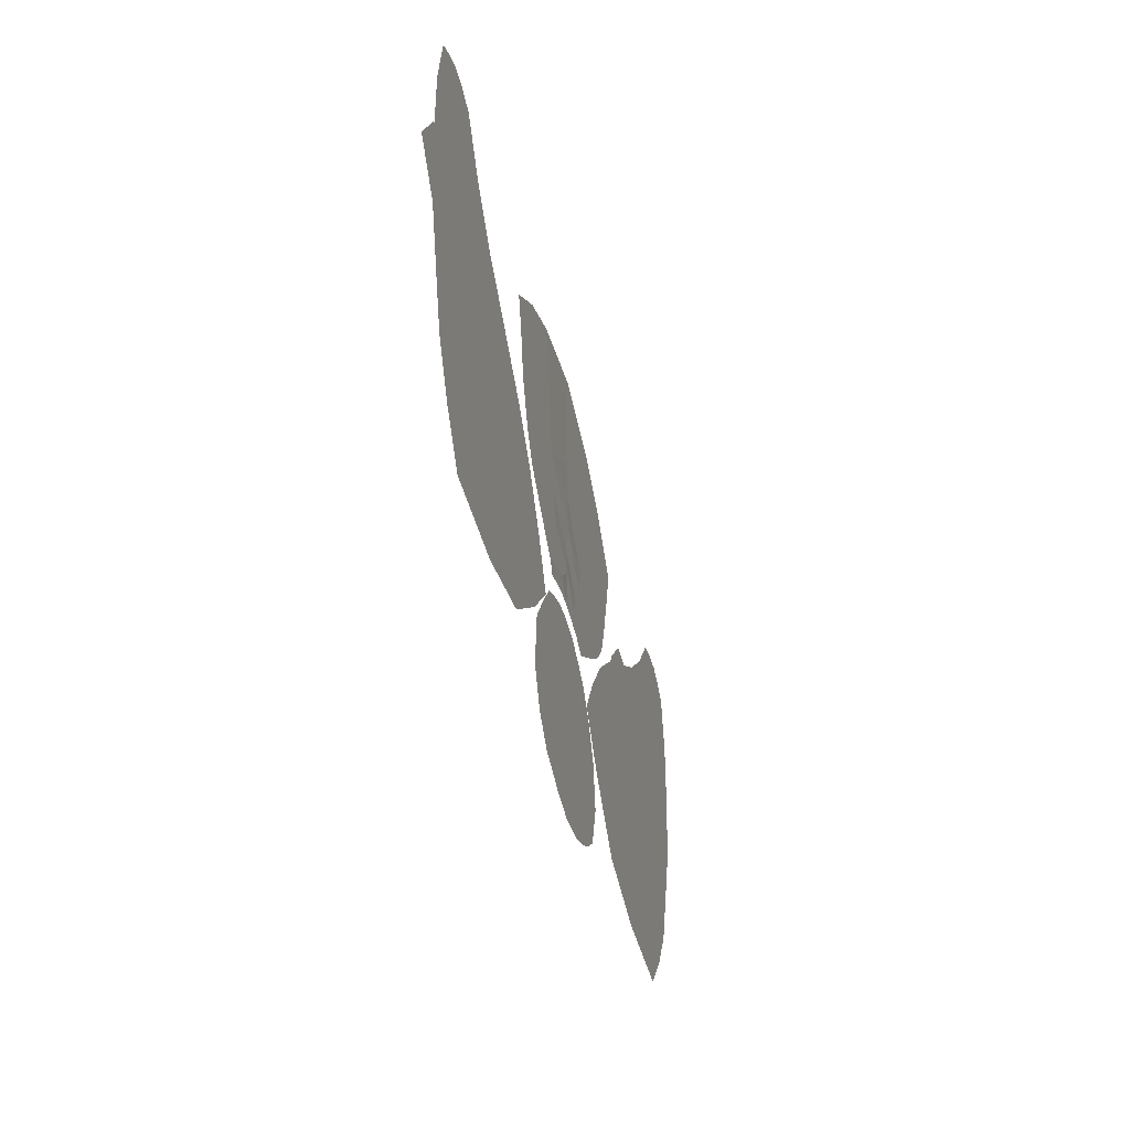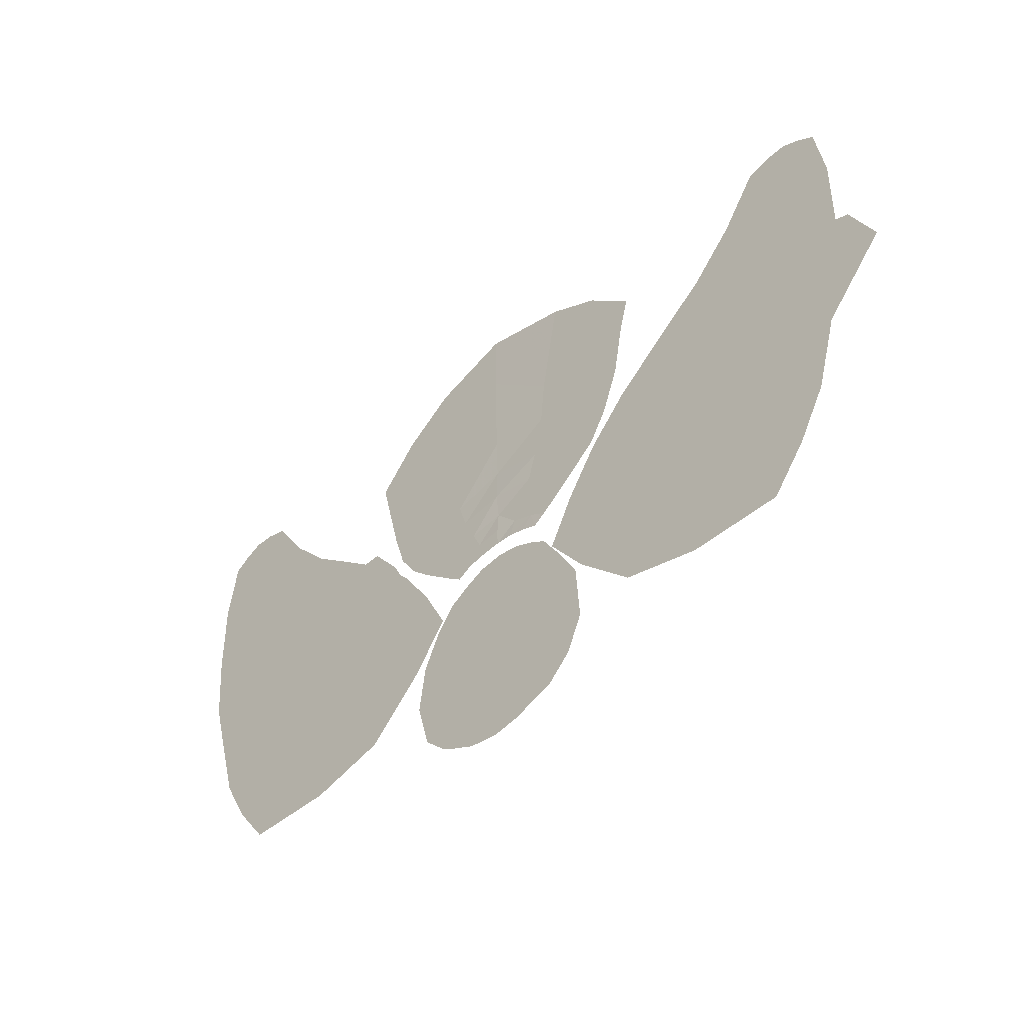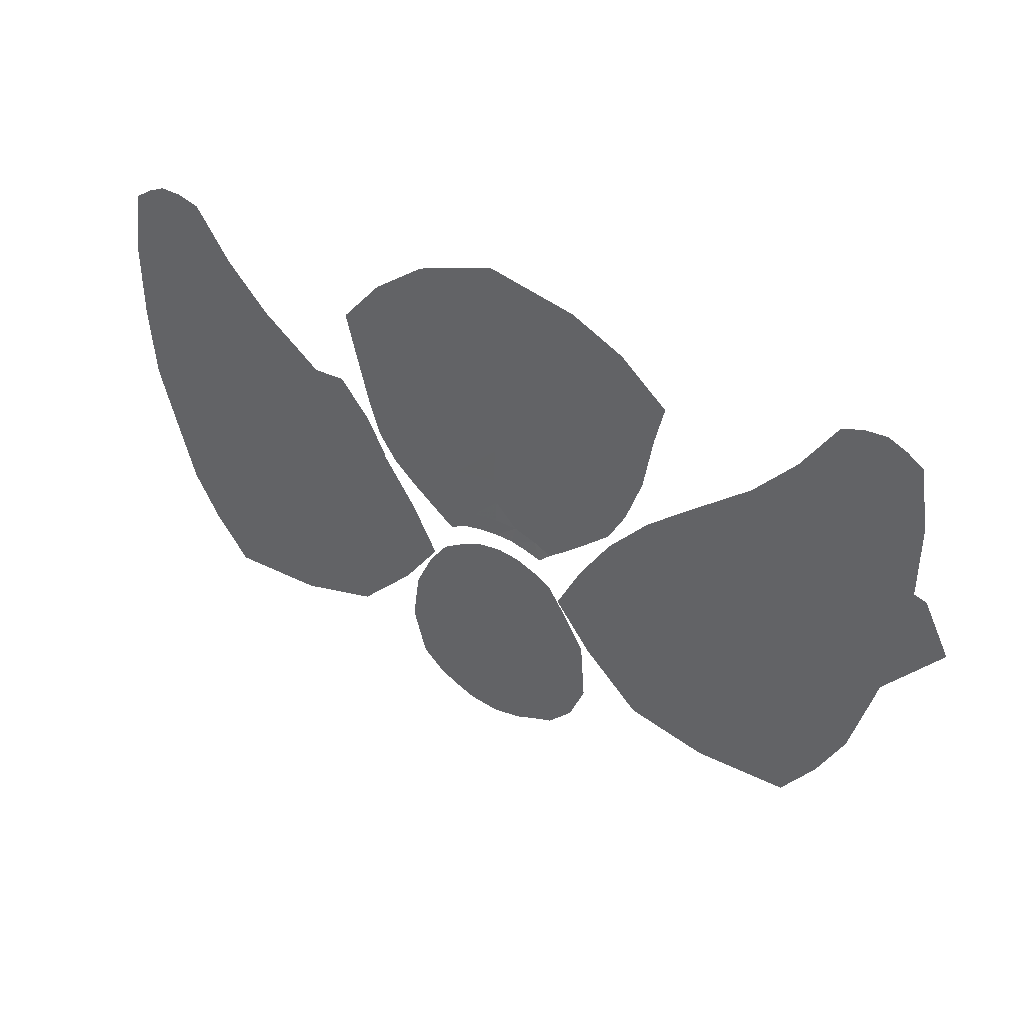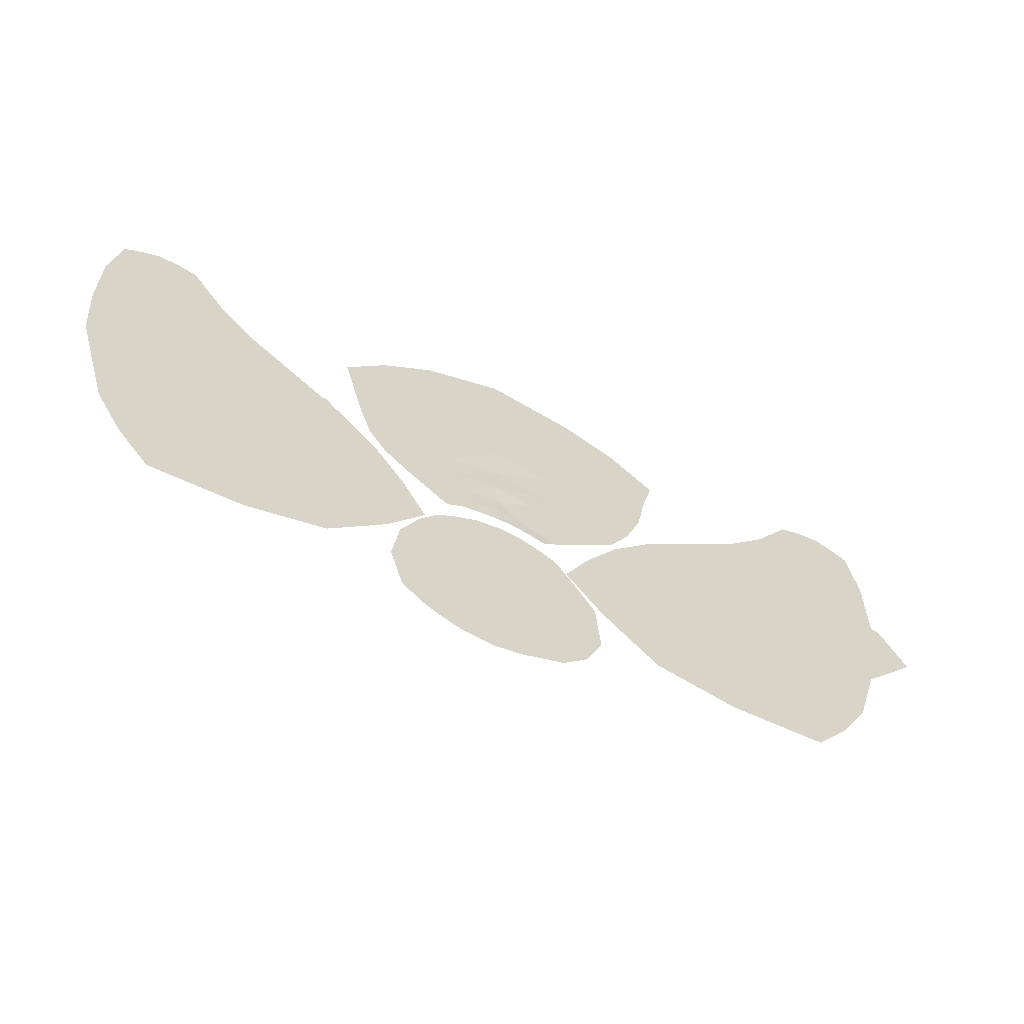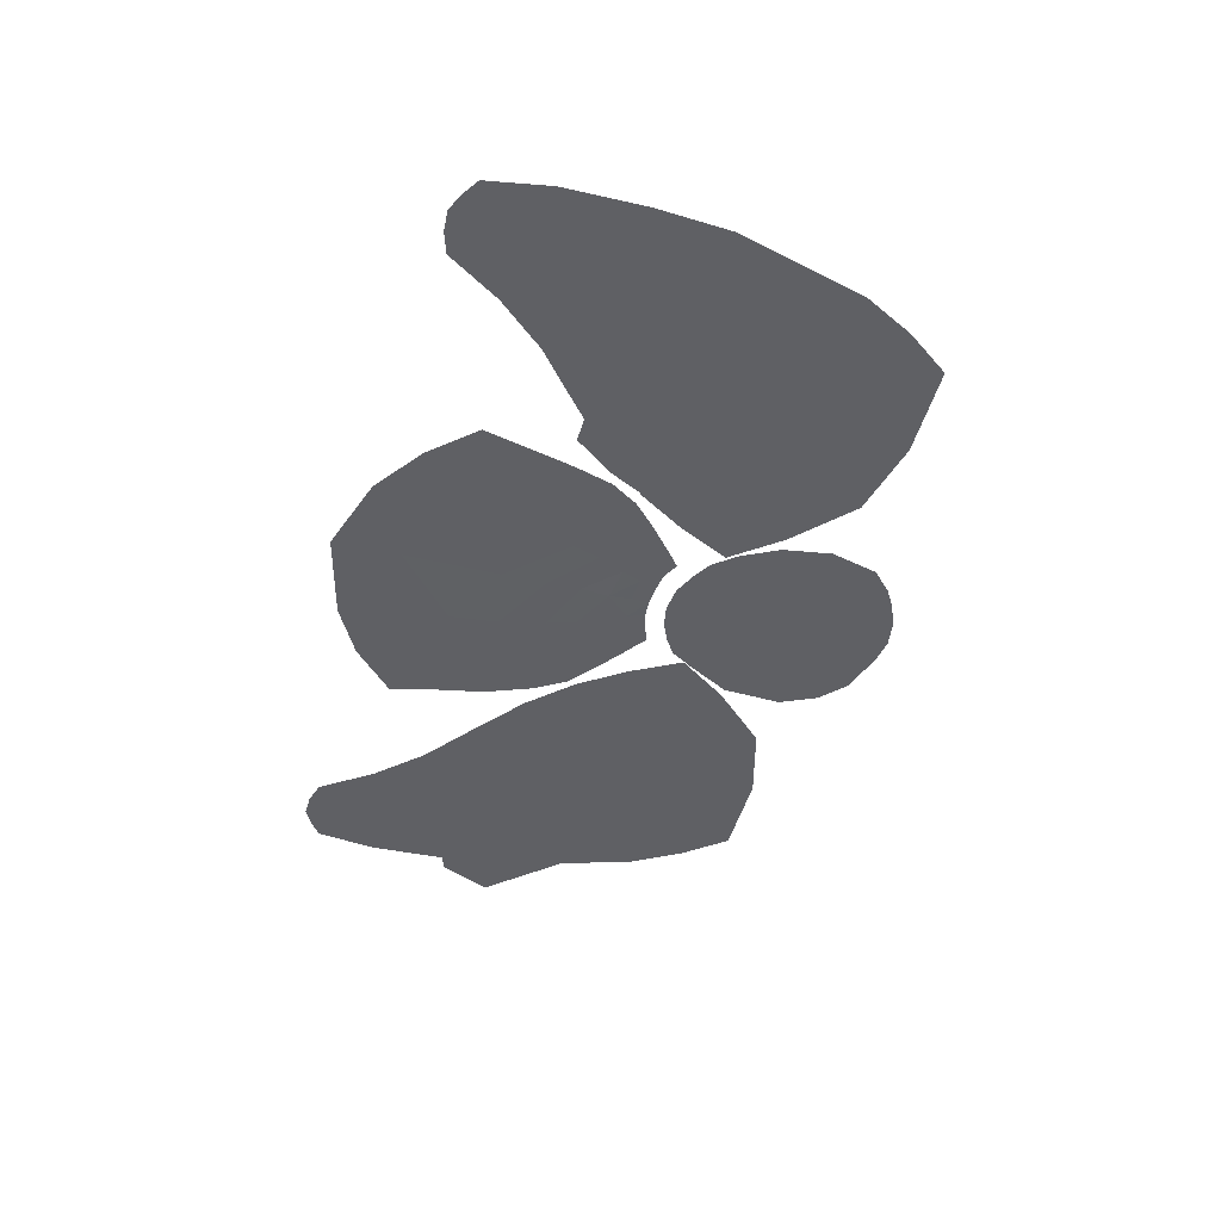
<metadata>
{"format":"obj","ext":"obj","renderer":"f3d","projection":"perspective","resolution":1024,"background":"white","views":[{"elev":-44.8,"azim":104.0,"up":"+Y"},{"elev":-45.6,"azim":44.7,"up":"+Y"},{"elev":38.0,"azim":32.5,"up":"+Y"},{"elev":-62.9,"azim":-25.4,"up":"+Y"},{"elev":-44.6,"azim":-104.1,"up":"+Z"}]}
</metadata>
<code>
g fx_xbg001_sk4_fbx_02
v 0.2227 0.4975 0
v 0.3023 0.4485 0
v 0.3802 0.3291 0
v 0.2853 0.3818 0
v 0.4963 0.1309 0
v 0.1733 0.4323 0
v 0.1197 0.5423 0
v 0.4042 0.1669 0
v 0.5173 -0.1584 0
v 0.005202 0.4586 0
v 0.009493 0.5596 0
v -0.171 0.4319 0
v -0.1123 0.5448 0
v -0.2209 0.4937 0
v 0.2458 0.2206 0
v -0.005851 0.2722 0
v 0.4293 -0.09312 0
v 0.4396 -0.3346 0
v 0.2516 -0.006272 0
v 0.3558 -0.2878 0
v 0.32 -0.4506 0
v 0.2188 -0.4841 0
v 0.211 -0.2382 0
v 0.1247 -0.52 0
v -0.0121 -0.2053 0
v -0.01258 -0.5425 0
v -0.01005 0.04961 0
v -0.2378 -0.2325 0
v -0.1616 -0.5212 0
v -0.2753 -0.4696 0
v -0.248 0.2241 0
v -0.2777 -0.003344 0
v -0.393 -0.2786 0
v -0.4037 0.1916 0
v -0.4586 -0.3271 0
v -0.3586 -0.4217 0
v -0.5231 -0.09663 0
v -0.4495 -0.06358 0
v -0.4905 0.1404 0
v -0.4037 0.3199 0
v -0.3102 0.3799 0
v -0.3139 0.4372 0
v 0.6615 1.941 -0.004658
v 0.8908 1.737 -0.004658
v 0.842 1.543 -0.004658
v 0.6197 1.671 -0.004658
v 0.4046 2.072 -0.004658
v 0.7943 1.28 -0.004658
v 0.3562 1.792 -0.004658
v -0.03124 2.175 0
v 0.5808 1.431 -0.004658
v 0.712 1.056 -0.004658
v 0.3139 1.552 -0.004658
v -0.02943 1.843 0
v 0.5236 1.205 -0.004658
v 0.6239 0.9033 -0.004658
v 0.2922 1.316 -0.004658
v 0.4334 1.004 -0.004658
v 0.4842 0.785 -0.004658
v -0.368 1.758 0
v -0.4163 2.045 0
v -0.02419 1.602 0
v 0.2451 1.094 -0.004658
v 0.3472 0.8848 -0.004658
v 0.3668 0.6912 -0.004658
v -0.3518 1.518 0
v -0.6184 1.593 0
v -0.6692 1.86 0
v -0.867 1.635 0
v -0.8107 1.41 0
v -0.5698 1.345 0
v -0.753 1.184 0
v -0.5357 1.15 0
v -0.6949 1.001 0
v -0.3261 1.292 0
v -0.4723 0.9765 0
v -0.6067 0.8688 0
v -0.01721 1.366 0
v -0.2782 1.082 0
v -0.3944 0.8565 0
v -0.5017 0.7706 0
v -0.0153 1.151 -0.004658
v -0.2351 0.948 0
v -0.3084 0.7549 0
v -0.3971 0.6849 0
v -0.01603 0.9818 0
v -0.1739 0.8181 0
v -0.237 0.6846 0
v -0.326 0.6269 0
v 0.2033 0.9513 -0.004658
v -0.006014 0.8451 -0.004658
v -0.1327 0.7249 0
v -0.1919 0.6258 0
v -0.2699 0.5843 0
v -0.09639 0.6417 0
v -0.008897 0.7382 0
v -0.007426 0.6492 0
v 0.1046 0.7289 -0.004658
v 0.08188 0.6444 0
v 0.1448 0.8245 -0.004658
v 0.2137 0.6903 -0.004658
v 0.1655 0.6226 0
v 0.2458 0.5938 0
v 0.3018 0.6439 -0.004658
v 0.2672 0.772 -0.004658
v 0.6732 0.6453 -0.01574
v 0.6791 0.4121 -0.01574
v 0.5652 0.5122 -0.01574
v 0.8334 0.553 -0.01574
v 0.8299 0.7953 -0.01574
v 1.107 0.4869 -0.01574
v 0.925 0.3093 -0.01574
v 1.283 0.2495 -0.01574
v 1.126 0.8505 -0.01574
v 1.096 1.015 -0.01574
v 1.5 1.227 -0.01574
v 1.443 0.8578 -0.01574
v 1.898 1.312 -0.01574
v 1.488 0.443 -0.01574
v 1.568 0.257 -0.01574
v 1.864 0.4195 -0.01574
v 1.775 0.7464 -0.01574
v 2.208 1.209 -0.01574
v 2.049 0.6293 -0.01574
v 2.334 0.9559 -0.01574
v -0.9343 1.222 -0.028
v -0.7866 1.039 -0.028
v -1.035 0.9868 -0.028
v -1.234 1.215 -0.028
v -0.8681 0.7893 -0.028
v -0.6942 0.8639 -0.028
v -1.28 0.8751 -0.028
v -1.499 1.124 -0.028
v -1.676 0.806 -0.028
v -1.069 0.6487 -0.028
v -1.441 0.6149 -0.028
v -1.717 0.5038 -0.028
v -1.508 0.3652 -0.028
v -1.23 0.4523 -0.028
v -1.33 0.2845 -0.028
v -1.202 0.2395 -0.028
v -1.002 0.3234 -0.028
v -1.044 0.212 -0.028
v -0.8531 0.2502 -0.028
v -0.8469 0.4317 -0.028
v -0.7193 0.3042 -0.028
v -0.738 0.5606 -0.028
v -0.6641 0.4247 -0.028
v -0.6511 0.7227 -0.028
v -0.62 0.5653 -0.028
v -0.7606 0.4311 0.0004217
v -0.5034 0.6207 0.0004217
v -0.3769 0.3789 0.0004217
v -0.5571 0.1386 0.0004217
v -0.9834 0.7524 0.0004217
v -0.6562 0.8508 0.0004217
v -1.071 0.2351 0.0004217
v -0.8295 -0.1289 0.0004217
v -1.322 0.6293 0.0004217
v -1.195 1.009 0.0004217
v -0.8558 1.068 0.0004217
v -1.449 0.08496 0.0004217
v -1.211 -0.2244 0.0004217
v -1.66 -0.223 0.0004217
v -1.825 -0.009705 0.0004217
v -1.634 0.4453 0.0004217
v -1.96 0.2311 0.0004217
v -1.496 0.9149 0.0004217
v -1.414 1.279 0.0004217
v -1.11 1.275 0.0004217
v -1.754 0.7304 0.0004217
v -2.043 0.5099 0.0004217
v -2.142 0.8506 0.0004217
v -1.665 1.22 0.0004217
v -1.585 1.498 0.0004217
v -1.366 1.479 0.0004217
v -1.866 1.057 0.0004217
v -2.174 1.209 0.0004217
v -1.813 1.478 0.0004217
v -1.76 1.756 0.0004217
v -1.576 1.706 0.0004217
v -1.75 1.964 0.0004217
v -1.858 1.996 0.0004217
v -1.909 1.772 0.0004217
v -1.963 2.001 0.0004217
v -1.957 1.377 0.0004217
v -2.041 1.712 0.0004217
v -2.05 1.961 0.0004217
v -2.179 1.601 0.0004217
v -2.133 1.905 0.0004217
v 0.7376 0.4311 0.0004217
v 0.5341 0.1386 0.0004217
v 0.3539 0.3789 0.0004217
v 0.4804 0.6207 0.0004217
v 1.048 0.2351 0.0004217
v 0.8065 -0.1289 0.0004217
v 0.9605 0.7524 0.0004217
v 0.6333 0.8508 0.0004217
v 1.299 0.6293 0.0004217
v 1.172 1.009 0.0004217
v 0.8329 1.068 0.0004217
v 1.426 0.08496 0.0004217
v 1.188 -0.2244 0.0004217
v 1.637 -0.223 0.0004217
v 1.802 -0.009705 0.0004217
v 1.611 0.4453 0.0004217
v 1.937 0.2311 0.0004217
v 1.473 0.9149 0.0004217
v 1.391 1.279 0.0004217
v 1.087 1.275 0.0004217
v 1.731 0.7304 0.0004217
v 2.02 0.5099 0.0004217
v 2.119 0.8506 0.0004217
v 1.642 1.22 0.0004217
v 1.562 1.498 0.0004217
v 1.343 1.479 0.0004217
v 1.843 1.057 0.0004217
v 2.151 1.209 0.0004217
v 1.791 1.478 0.0004217
v 1.737 1.756 0.0004217
v 1.553 1.706 0.0004217
v 1.727 1.964 0.0004217
v 1.835 1.996 0.0004217
v 1.886 1.772 0.0004217
v 1.94 2.001 0.0004217
v 1.934 1.377 0.0004217
v 2.018 1.712 0.0004217
v 2.027 1.961 0.0004217
v 2.157 1.601 0.0004217
v 2.11 1.905 0.0004217
g fx_xbg001_sk4_fbx_02_0
f 3 2 1
f 4 3 1
f 5 3 4
f 4 1 6
f 1 7 6
f 8 5 4
f 9 5 8
f 6 7 10
f 7 11 10
f 12 10 11
f 13 12 11
f 12 13 14
f 4 6 15
f 8 4 15
f 6 10 16
f 16 10 12
f 15 6 16
f 17 9 8
f 18 9 17
f 8 15 19
f 17 8 19
f 20 18 17
f 17 19 20
f 21 18 20
f 22 21 20
f 20 23 22
f 19 23 20
f 23 24 22
f 24 23 25
f 25 23 19
f 26 24 25
f 19 15 27
f 15 16 27
f 27 25 19
f 26 25 28
f 29 26 28
f 30 29 28
f 27 16 31
f 31 16 12
f 25 27 32
f 28 25 32
f 32 27 31
f 33 30 28
f 33 28 32
f 34 31 12
f 32 31 34
f 33 35 30
f 35 36 30
f 37 35 33
f 38 33 32
f 38 37 33
f 38 32 34
f 39 37 38
f 34 39 38
f 40 39 34
f 41 34 12
f 41 40 34
f 41 12 14
f 42 40 41
f 14 42 41
f 45 44 43
f 46 45 43
f 43 47 46
f 48 45 46
f 47 49 46
f 49 47 50
f 51 48 46
f 52 48 51
f 46 49 53
f 51 46 53
f 54 49 50
f 53 49 54
f 55 52 51
f 56 52 55
f 51 53 57
f 55 51 57
f 58 56 55
f 59 56 58
f 54 50 60
f 50 61 60
f 62 53 54
f 57 53 62
f 63 58 55
f 57 63 55
f 64 59 58
f 65 59 64
f 54 60 66
f 62 54 66
f 60 61 67
f 61 68 67
f 68 69 67
f 69 70 67
f 60 67 71
f 67 70 71
f 66 60 71
f 70 72 71
f 71 72 73
f 66 71 73
f 72 74 73
f 62 66 75
f 75 66 73
f 73 74 76
f 75 73 76
f 74 77 76
f 78 62 75
f 78 57 62
f 79 75 76
f 78 75 79
f 76 77 80
f 79 76 80
f 77 81 80
f 78 82 57
f 82 78 79
f 82 63 57
f 83 79 80
f 82 79 83
f 80 81 84
f 83 80 84
f 81 85 84
f 82 86 63
f 86 82 83
f 87 83 84
f 86 83 87
f 84 85 88
f 87 84 88
f 85 89 88
f 86 90 63
f 63 90 58
f 90 64 58
f 91 86 87
f 90 86 91
f 92 87 88
f 91 87 92
f 88 89 93
f 92 88 93
f 89 94 93
f 95 92 93
f 96 92 95
f 96 91 92
f 97 96 95
f 96 97 98
f 96 98 91
f 97 99 98
f 100 90 91
f 64 90 100
f 98 100 91
f 101 98 99
f 100 98 101
f 102 101 99
f 102 103 101
f 103 104 101
f 105 64 100
f 105 100 101
f 101 104 105
f 105 65 64
f 104 65 105
f 108 107 106
f 107 109 106
f 110 106 109
f 109 107 111
f 107 112 111
f 111 112 113
f 114 110 109
f 114 109 111
f 115 110 114
f 116 115 114
f 116 114 117
f 117 114 111
f 118 116 117
f 119 111 113
f 117 111 119
f 113 120 119
f 120 121 119
f 118 117 122
f 122 117 119
f 122 119 121
f 123 118 122
f 124 122 121
f 123 122 124
f 125 123 124
f 128 127 126
f 129 128 126
f 128 130 127
f 130 131 127
f 132 128 129
f 133 132 129
f 133 134 132
f 132 135 128
f 135 130 128
f 134 136 132
f 132 136 135
f 136 134 137
f 138 136 137
f 139 136 138
f 136 139 135
f 140 139 138
f 139 140 141
f 142 139 141
f 135 139 142
f 142 141 143
f 144 142 143
f 145 135 142
f 145 142 144
f 130 135 145
f 146 145 144
f 147 130 145
f 147 145 146
f 131 130 147
f 148 147 146
f 149 131 147
f 148 150 147
f 150 149 147
f 153 152 151
f 154 153 151
f 151 152 155
f 152 156 155
f 154 151 157
f 158 154 157
f 151 155 159
f 157 151 159
f 155 156 160
f 155 160 159
f 156 161 160
f 157 162 158
f 162 163 158
f 164 163 162
f 165 164 162
f 162 157 166
f 165 162 166
f 157 159 166
f 167 165 166
f 160 168 159
f 166 159 168
f 160 161 169
f 160 169 168
f 161 170 169
f 167 166 171
f 171 166 168
f 172 167 171
f 173 172 171
f 169 174 168
f 171 168 174
f 169 170 175
f 169 175 174
f 170 176 175
f 177 173 171
f 177 171 174
f 178 173 177
f 175 179 174
f 177 174 179
f 175 176 180
f 175 180 179
f 176 181 180
f 181 182 180
f 182 183 180
f 180 183 184
f 180 184 179
f 183 185 184
f 186 177 179
f 186 178 177
f 179 184 186
f 187 184 185
f 184 187 186
f 178 186 187
f 188 187 185
f 189 178 187
f 188 190 187
f 190 189 187
f 193 192 191
f 194 193 191
f 191 192 195
f 192 196 195
f 194 191 197
f 198 194 197
f 197 191 199
f 191 195 199
f 198 197 200
f 197 199 200
f 201 198 200
f 202 195 196
f 203 202 196
f 202 203 204
f 205 202 204
f 202 206 195
f 206 202 205
f 206 199 195
f 207 206 205
f 199 208 200
f 208 199 206
f 201 200 209
f 200 208 209
f 210 201 209
f 211 206 207
f 211 208 206
f 212 211 207
f 212 213 211
f 208 214 209
f 208 211 214
f 210 209 215
f 209 214 215
f 216 210 215
f 213 217 211
f 211 217 214
f 213 218 217
f 214 219 215
f 219 214 217
f 216 215 220
f 215 219 220
f 221 216 220
f 221 220 222
f 220 223 222
f 220 224 223
f 219 224 220
f 224 225 223
f 226 219 217
f 218 226 217
f 219 226 224
f 225 224 227
f 226 227 224
f 227 226 218
f 228 225 227
f 229 227 218
f 230 228 227
f 229 230 227

</code>
